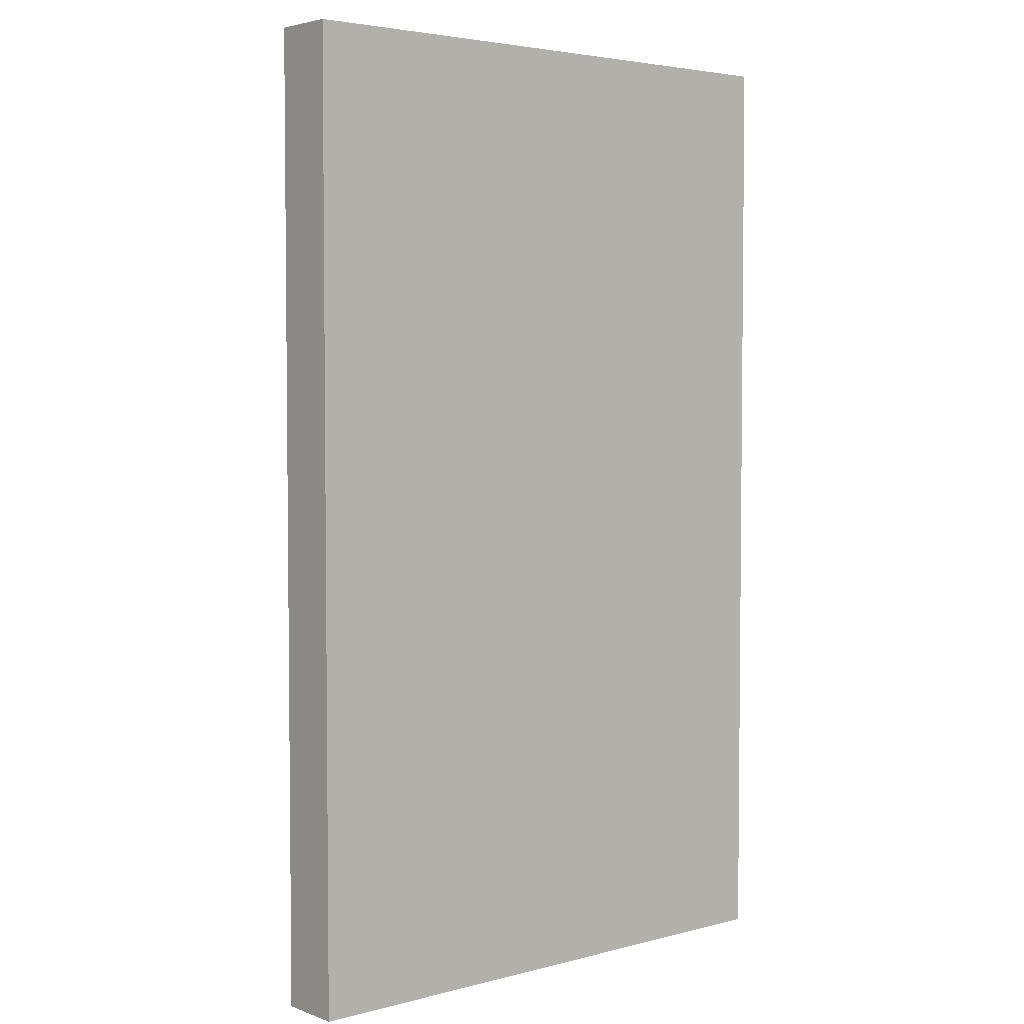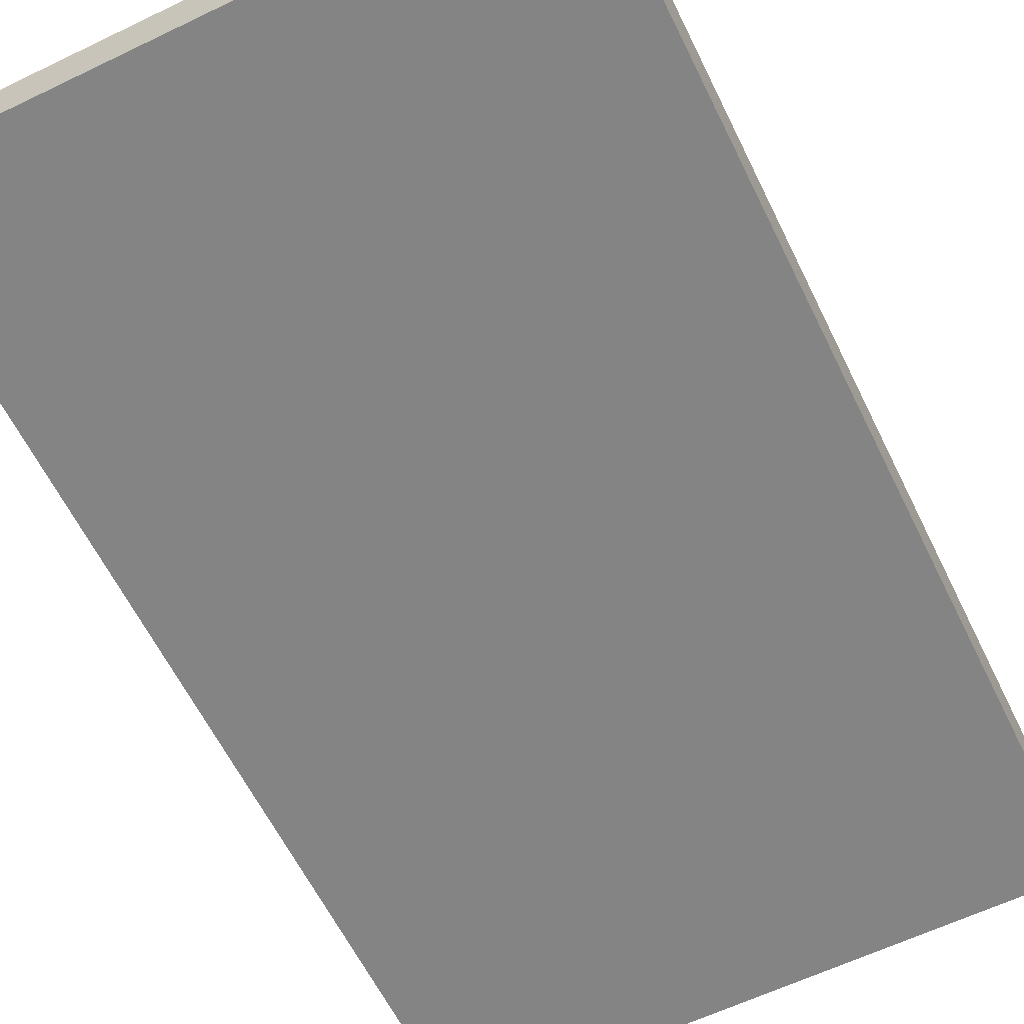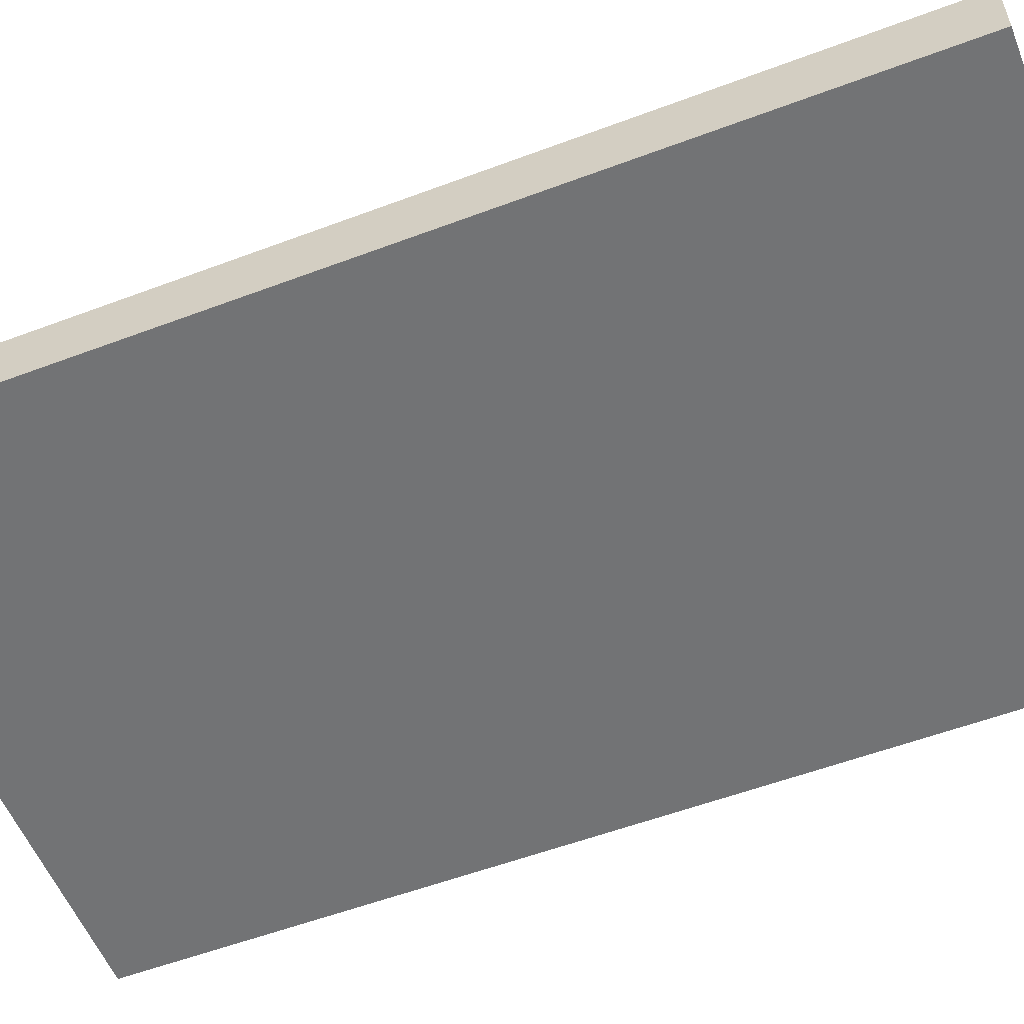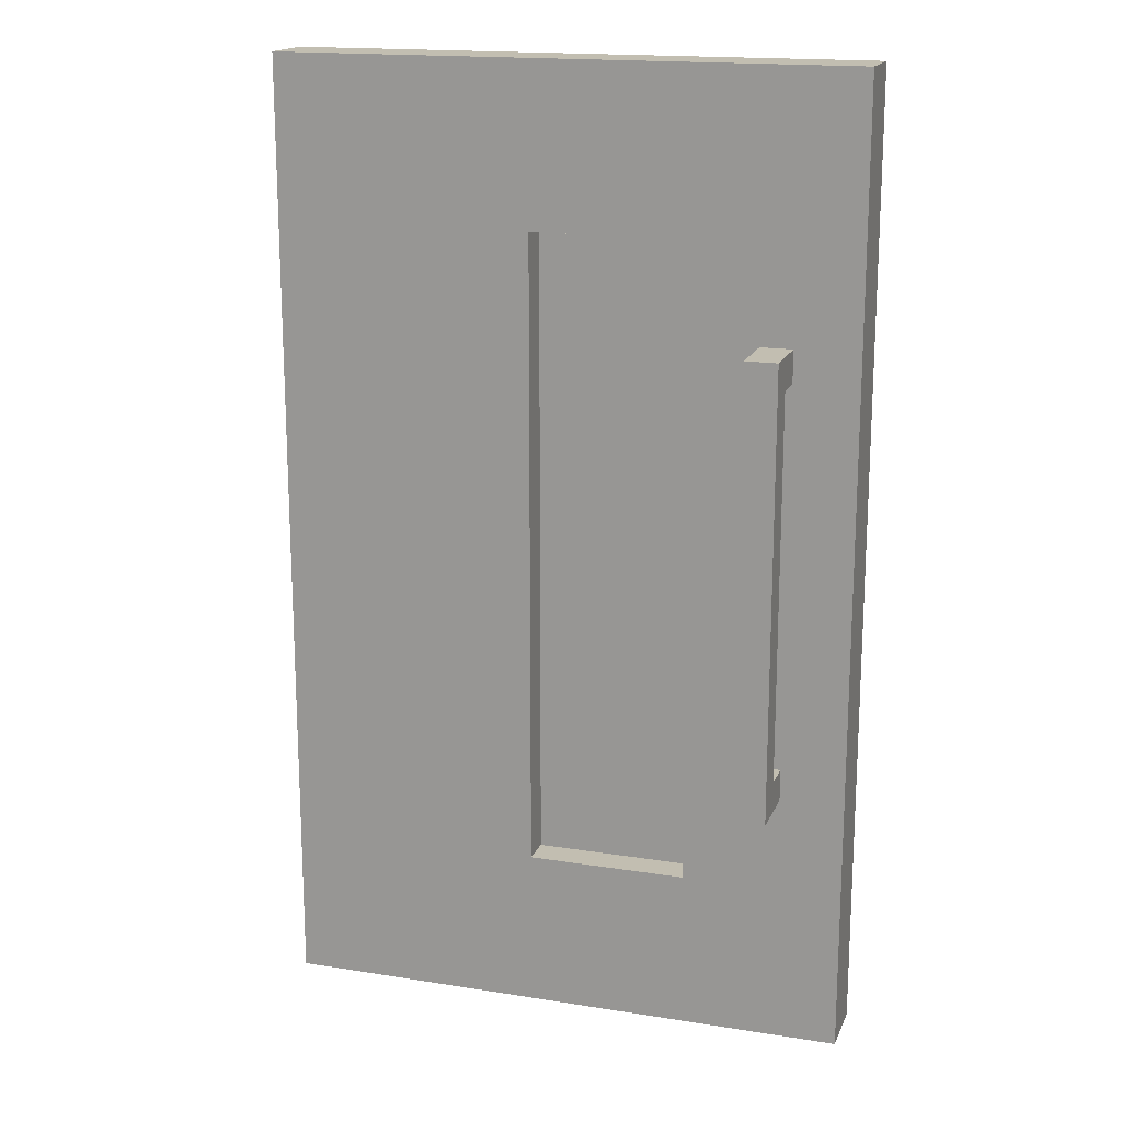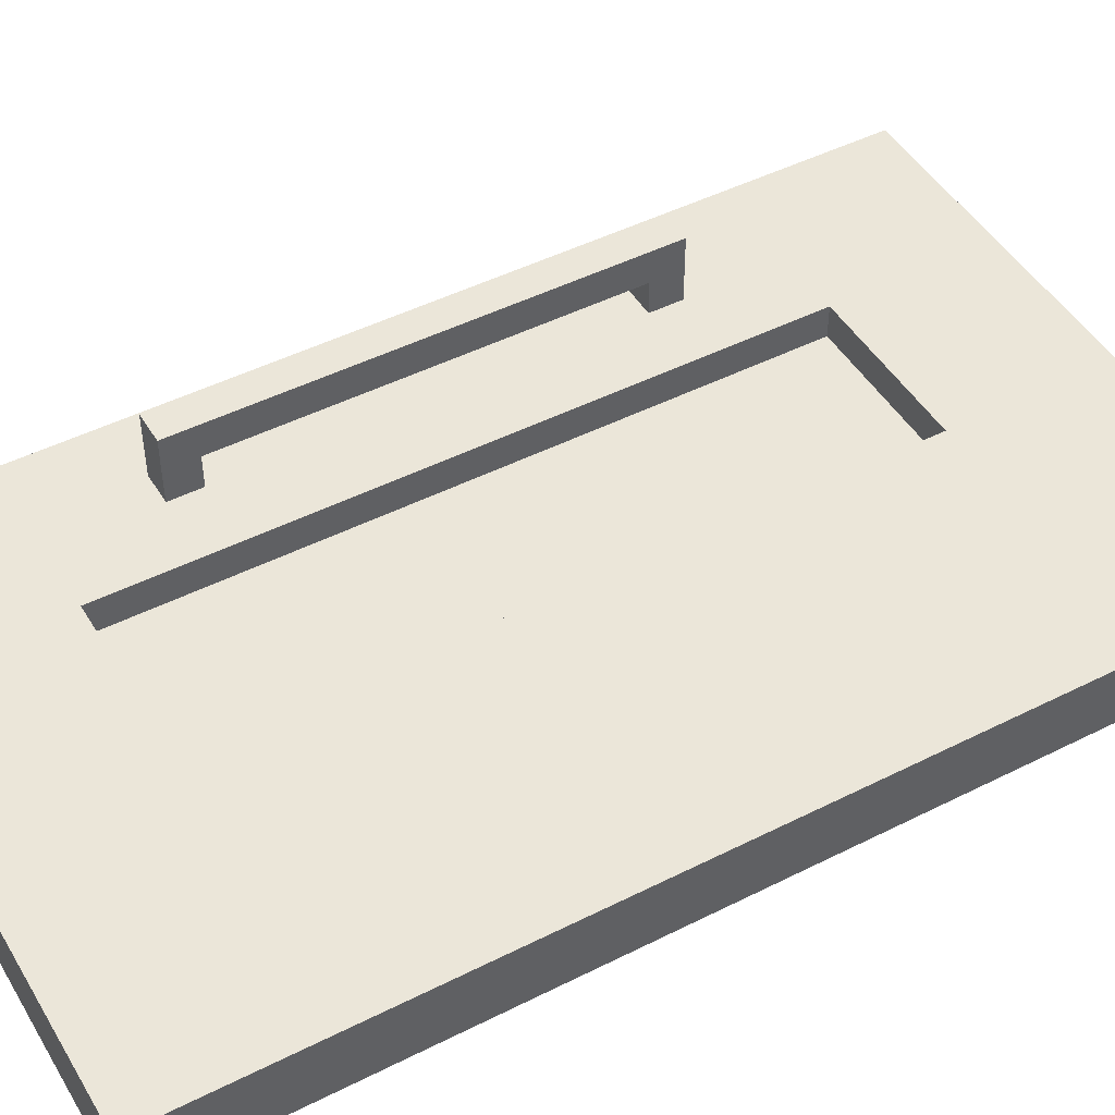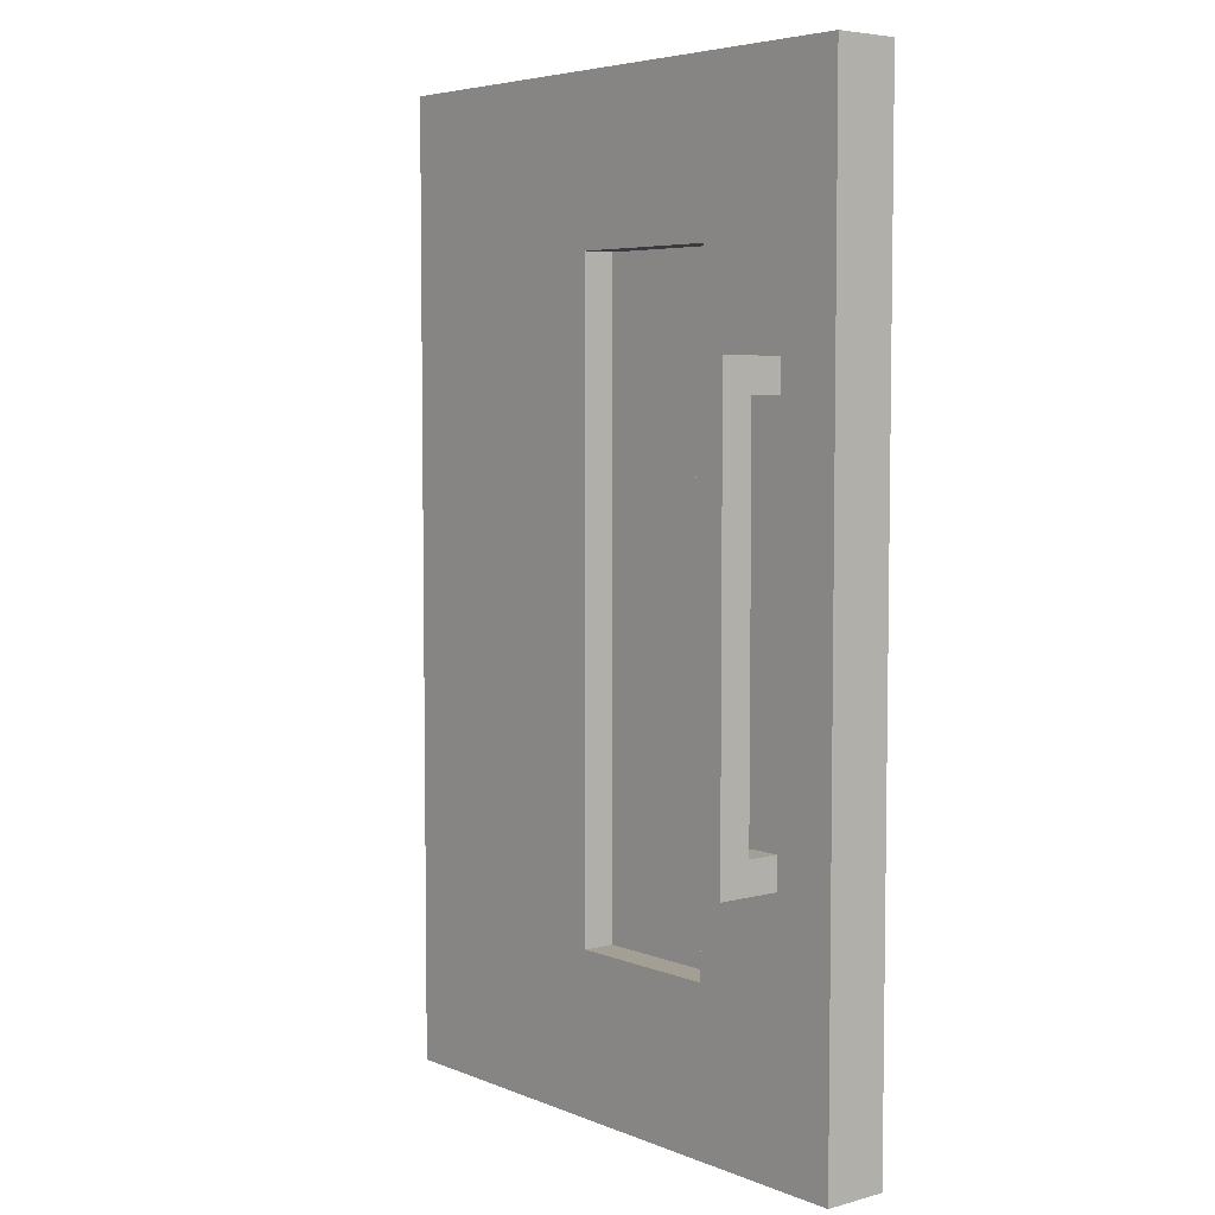
<metadata>
{"format":"obj","ext":"obj","renderer":"f3d","projection":"perspective","resolution":1024,"background":"white","views":[{"elev":3.9,"azim":139.6,"up":"+Y"},{"elev":-61.4,"azim":-153.9,"up":"+Z"},{"elev":-55.7,"azim":-68.4,"up":"+Z"},{"elev":17.1,"azim":17.6,"up":"+Y"},{"elev":47.2,"azim":-119.7,"up":"+Z"},{"elev":5.3,"azim":50.6,"up":"+Y"}]}
</metadata>
<code>
o
v 3.1 2.5 3.9
v 3.1 2.5 3.7
v 3.1 5.5 3.9
v 3.1 5.5 3.7
v 4.4 3 3.9
v 4.4 3 3.8
v 4.4 5 3.9
v 4.4 5 3.8
v 4.6 3.3 4.1
v 4.6 3.3 3.9
v 4.6 3.4 4
v 4.6 3.4 3.9
v 4.6 4.6 4
v 4.6 4.6 3.9
v 4.6 4.7 4.1
v 4.6 4.7 3.9
v 3.9 3 3.9
v 3.9 3 3.8
v 3.9 5 3.9
v 3.9 5 3.8
v 4.7 3.3 4.1
v 4.7 3.3 3.9
v 4.7 3.4 4
v 4.7 3.4 3.9
v 4.7 4.6 4
v 4.7 4.6 3.9
v 4.7 4.7 4.1
v 4.7 4.7 3.9
v 4.9 2.5 3.9
v 4.9 2.5 3.7
v 4.9 5.5 3.9
v 4.9 5.5 3.7
v 4.6 3.3 4.1
v 4.6 4.7 4.1
v 4.7 3.3 4.1
v 4.7 4.7 4.1
v 3.1 2.5 3.9
v 3.1 5.5 3.9
v 3.2 2.5 3.9
v 3.2 5.4 3.9
v 3.9 3 3.9
v 3.9 5 3.9
v 4.4 3 3.9
v 4.4 5 3.9
v 4.6 3.3 3.9
v 4.6 3.4 3.9
v 4.6 4.6 3.9
v 4.6 4.7 3.9
v 4.7 3.3 3.9
v 4.7 3.4 3.9
v 4.7 4.6 3.9
v 4.7 4.7 3.9
v 4.8 2.5 3.9
v 4.8 5.4 3.9
v 4.9 2.5 3.9
v 4.9 5.5 3.9
v 3.9 3 3.8
v 3.9 5 3.8
v 4.4 3 3.8
v 4.4 5 3.8
v 4.6 3.4 4
v 4.6 4.6 4
v 4.7 3.4 4
v 4.7 4.6 4
v 3.1 2.5 3.7
v 3.1 5.5 3.7
v 3.2 2.5 3.7
v 3.2 5.4 3.7
v 3.9 3 3.7
v 3.9 5 3.7
v 4.4 3 3.7
v 4.4 5 3.7
v 4.8 2.5 3.7
v 4.8 5.4 3.7
v 4.9 2.5 3.7
v 4.9 5.5 3.7
v 3.1 2.5 3.9
v 3.2 2.5 3.9
v 4.8 2.5 3.9
v 4.9 2.5 3.9
v 3.1 2.5 3.7
v 3.2 2.5 3.7
v 4.8 2.5 3.7
v 4.9 2.5 3.7
v 4.6 3.3 4.1
v 4.7 3.3 4.1
v 4.6 3.3 3.9
v 4.7 3.3 3.9
v 4.6 4.6 4
v 4.7 4.6 4
v 4.6 4.6 3.9
v 4.7 4.6 3.9
v 3.9 5 3.9
v 4.4 5 3.9
v 3.9 5 3.8
v 4.4 5 3.8
v 3.9 3 3.9
v 4.4 3 3.9
v 3.9 3 3.8
v 4.4 3 3.8
v 4.6 3.4 4
v 4.7 3.4 4
v 4.6 3.4 3.9
v 4.7 3.4 3.9
v 4.6 4.7 4.1
v 4.7 4.7 4.1
v 4.6 4.7 3.9
v 4.7 4.7 3.9
v 3.1 5.5 3.9
v 4.9 5.5 3.9
v 3.1 5.5 3.7
v 4.9 5.5 3.7
f 3 2 1
f 4 2 3
f 7 6 5
f 8 6 7
f 11 10 9
f 12 10 11
f 13 11 9
f 15 13 9
f 15 14 13
f 16 14 15
f 17 18 19
f 19 18 20
f 21 22 23
f 23 22 24
f 21 23 25
f 21 25 27
f 25 26 27
f 27 26 28
f 29 30 31
f 31 30 32
f 35 34 33
f 36 34 35
f 39 38 37
f 40 38 39
f 41 40 39
f 42 40 41
f 43 41 39
f 44 40 42
f 45 44 43
f 46 44 45
f 47 44 46
f 48 44 47
f 49 45 43
f 50 47 46
f 51 47 50
f 52 44 48
f 53 43 39
f 53 52 51
f 53 51 50
f 53 49 43
f 53 50 49
f 54 38 40
f 54 52 53
f 54 44 52
f 54 40 44
f 55 54 53
f 56 38 54
f 56 54 55
f 59 58 57
f 60 58 59
f 61 62 63
f 63 62 64
f 65 66 67
f 67 66 68
f 67 68 69
f 69 68 70
f 67 69 71
f 69 70 71
f 70 68 72
f 71 70 72
f 67 71 73
f 71 72 73
f 68 66 74
f 73 72 74
f 72 68 74
f 73 74 75
f 74 66 76
f 75 74 76
f 81 78 77
f 82 79 78
f 82 78 81
f 83 80 79
f 83 79 82
f 84 80 83
f 87 86 85
f 88 86 87
f 91 90 89
f 92 90 91
f 95 94 93
f 96 94 95
f 97 98 99
f 99 98 100
f 101 102 103
f 103 102 104
f 105 106 107
f 107 106 108
f 109 110 111
f 111 110 112

</code>
